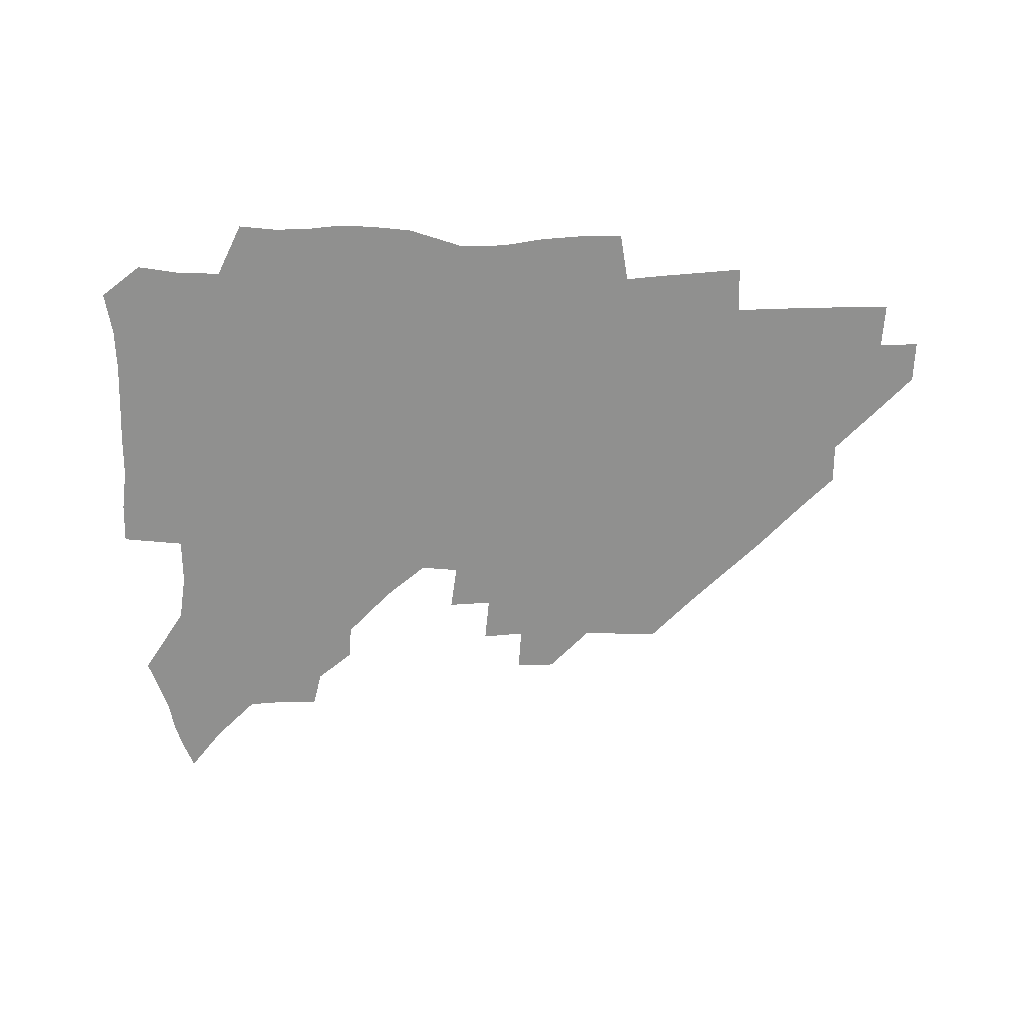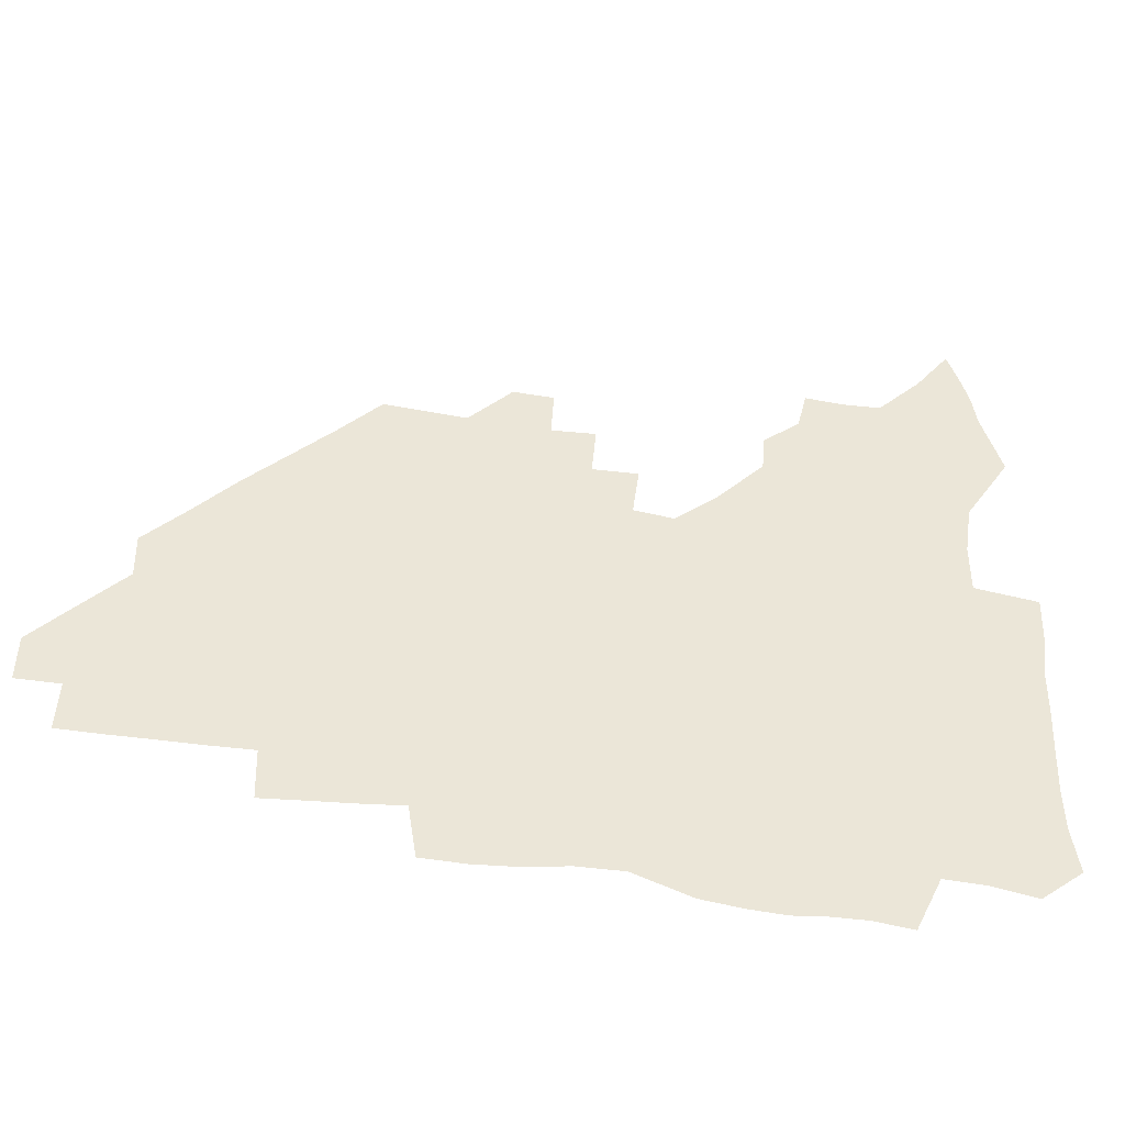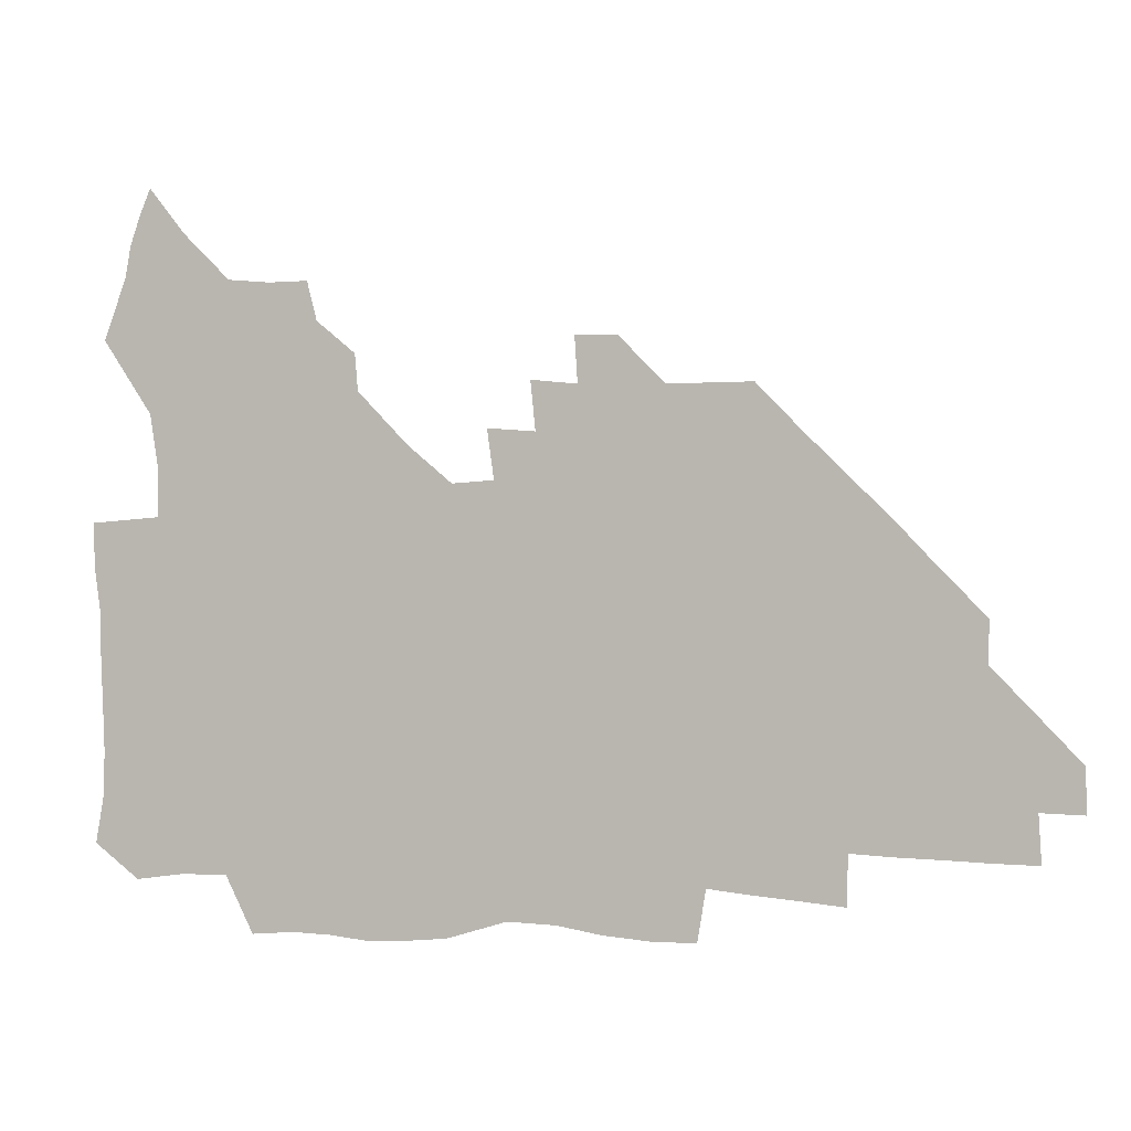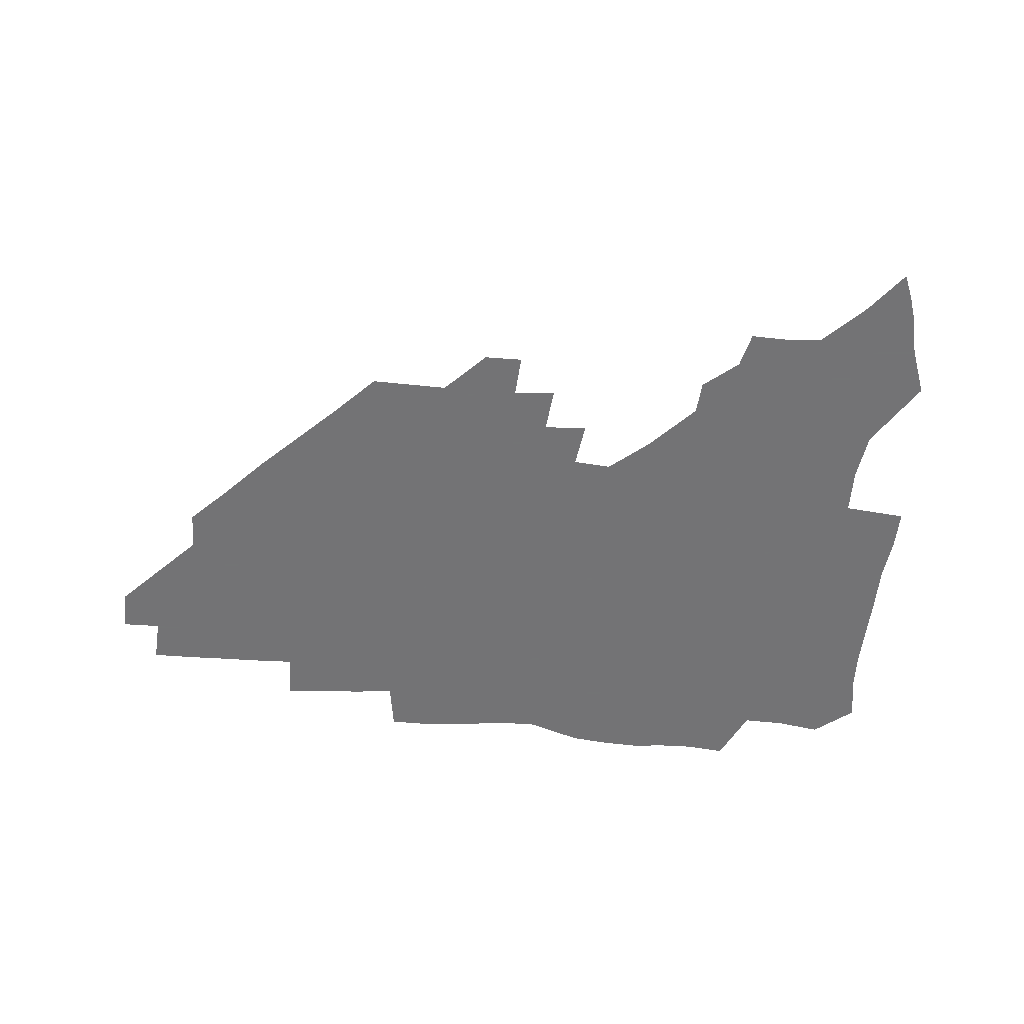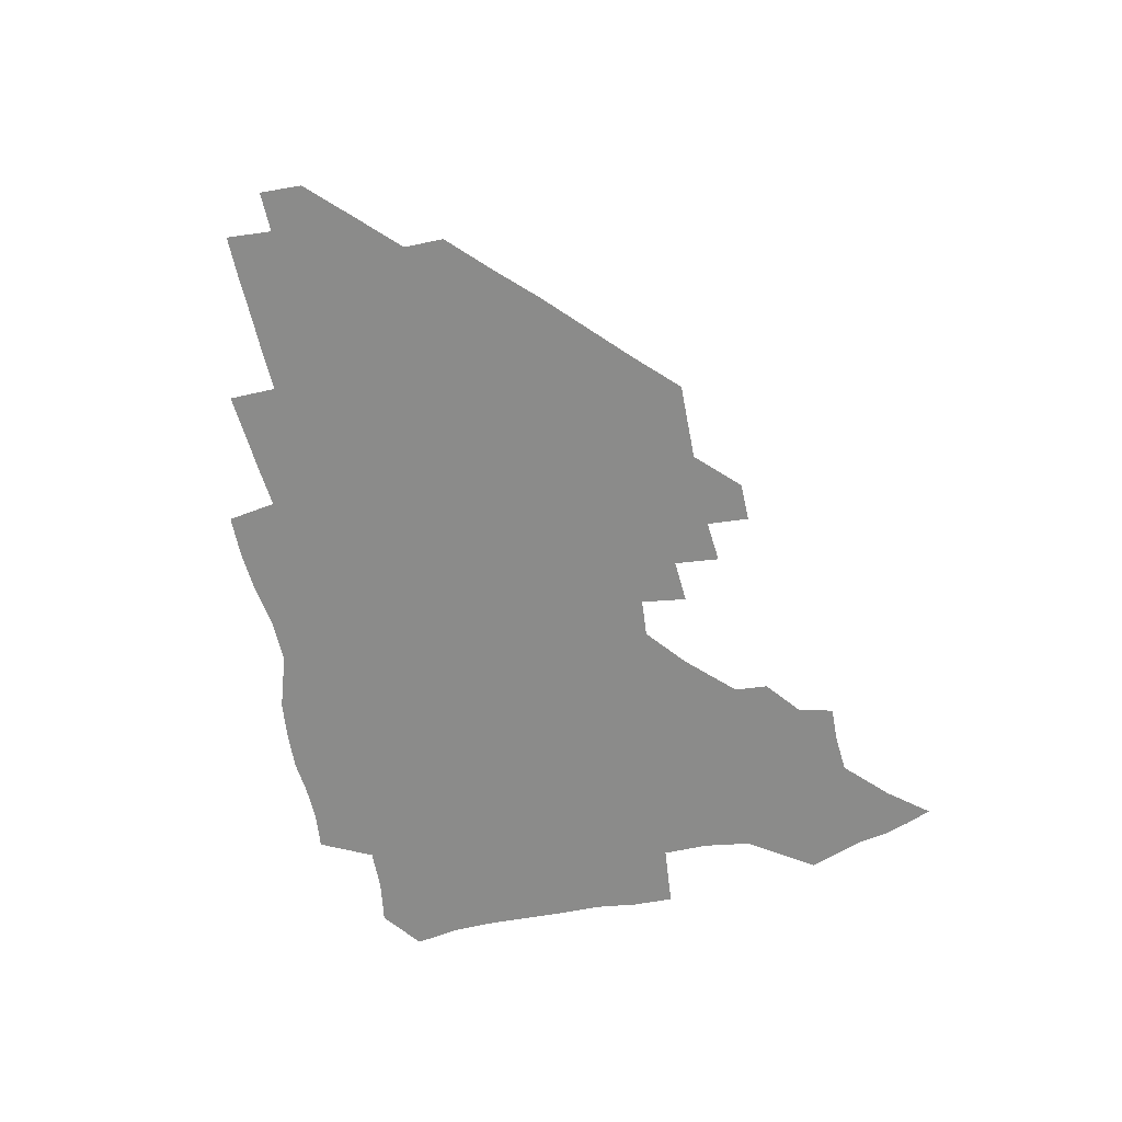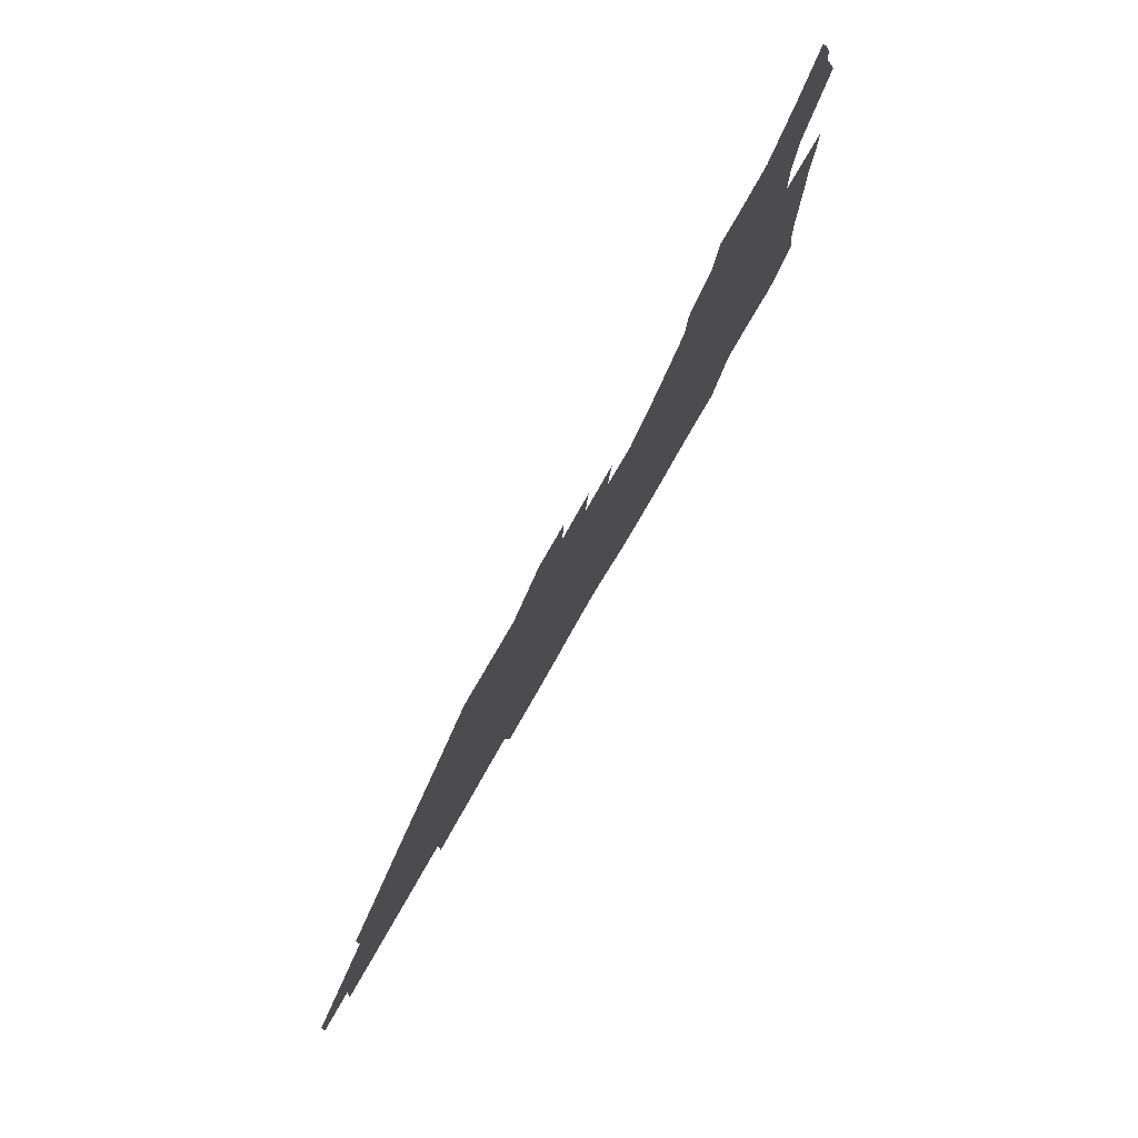
<metadata>
{"format":"obj","ext":"obj","renderer":"f3d","projection":"perspective","resolution":1024,"background":"white","views":[{"elev":-65.6,"azim":-0.0,"up":"+Z"},{"elev":-40.7,"azim":167.6,"up":"+Y"},{"elev":2.2,"azim":14.6,"up":"+Y"},{"elev":-56.0,"azim":174.8,"up":"+Z"},{"elev":-63.7,"azim":101.8,"up":"+Z"},{"elev":77.9,"azim":119.9,"up":"+Y"}]}
</metadata>
<code>
v 263.4 188.9 0
v 266.2 204.9 0
v 266.8 220.5 0
v 266.3 236.1 0
v 265.7 252.2 0
v 265.7 268.6 0
v 263.7 284.4 0
v 263.3 299.8 0
v 278.9 176.9 0
v 282.9 193.8 0
v 284.8 209.3 0
v 286.2 224.7 0
v 286.1 239.6 0
v 285.8 254.8 0
v 287.5 270.5 0
v 287.6 286 0
v 287.1 302 0
v 287.3 319.3 0
v 284.7 337.3 0
v 268 362.6 0
v 272 373.3 0
v 275.8 383.7 0
v 277.8 394.7 0
v 281.2 404.7 0
v 285.2 414.2 0
v 295.8 179.3 0
v 299.4 195.9 0
v 302.1 211.9 0
v 303 226.7 0
v 302.8 241.1 0
v 303.4 256 0
v 305.9 271.4 0
v 306.1 285.8 0
v 305.1 300.5 0
v 305.2 315.2 0
v 306.4 329.5 0
v 304.5 345.2 0
v 299.4 361.7 0
v 294.4 377.1 0
v 296.3 388 0
v 297.7 398.4 0
v 311.6 179.6 0
v 314.9 197 0
v 316.5 212.3 0
v 317.4 226.9 0
v 318.1 241.6 0
v 319 256.3 0
v 321.4 271.5 0
v 321.9 285.7 0
v 321.3 299.9 0
v 321.8 313.8 0
v 321.5 327.7 0
v 319.8 342.5 0
v 319.1 356 0
v 316.8 369.7 0
v 313.7 382.6 0
v 321.3 159.8 0
v 327.5 181.9 0
v 329.9 197.7 0
v 331.1 212.5 0
v 331.4 226.7 0
v 332.8 241.6 0
v 333.8 256.2 0
v 336.9 271.6 0
v 337.5 285.6 0
v 337.1 299.6 0
v 336.3 313.5 0
v 335.4 327.5 0
v 333.7 342.1 0
v 333.9 354.7 0
v 332.5 367.6 0
v 328.3 381.4 0
v 336 161.1 0
v 341.4 181.4 0
v 344.7 198.1 0
v 345.8 212.6 0
v 347.1 227.4 0
v 347.6 241.7 0
v 349.7 256.7 0
v 352.1 271.6 0
v 353 285.5 0
v 352.3 299.3 0
v 350.2 313.8 0
v 348.7 328.1 0
v 347.2 342.5 0
v 346.5 355.5 0
v 345.3 368.2 0
v 341.9 381.7 0
v 349.2 160.7 0
v 356.2 182.1 0
v 359.7 198.6 0
v 361.6 213.5 0
v 362.5 227.9 0
v 364.2 242.8 0
v 365.3 257.2 0
v 366.9 271.7 0
v 367.3 285.4 0
v 367.1 298.8 0
v 365.4 312.8 0
v 362.8 327.8 0
v 359.8 344.5 0
v 358.8 357.2 0
v 361.8 159.4 0
v 371.1 183.1 0
v 375.3 199.5 0
v 377.8 214.6 0
v 378.4 228.7 0
v 380.7 243.8 0
v 381.4 258 0
v 381.7 271.9 0
v 381.5 285.5 0
v 380.9 298.9 0
v 379.2 312.8 0
v 377.1 326.6 0
v 375.4 159.9 0
v 386.2 183.6 0
v 391.7 200.9 0
v 393.3 215.2 0
v 394.6 229.7 0
v 395.4 243.9 0
v 395.4 257.8 0
v 395.4 271.8 0
v 395.3 285.7 0
v 394.3 299.7 0
v 392.7 313.7 0
v 390.5 161.5 0
v 402.7 185.2 0
v 407 201.2 0
v 408.3 215.3 0
v 409.3 229.6 0
v 409.3 243.5 0
v 409.7 257.7 0
v 409.4 271.7 0
v 409.9 285.8 0
v 408.5 300.3 0
v 407.2 314.8 0
v 404.8 332 0
v 411.6 168.1 0
v 418.9 186 0
v 421.3 200.5 0
v 422.7 214.8 0
v 423.9 229.3 0
v 423.7 243.3 0
v 424.2 257.7 0
v 424 271.9 0
v 423.6 286.4 0
v 423 300.8 0
v 422 315.8 0
v 421.4 330.8 0
v 419.8 347.8 0
v 428.5 167.6 0
v 434 185.1 0
v 435.9 199.7 0
v 437.2 214.3 0
v 438 228.7 0
v 438.4 243.1 0
v 438.6 257.5 0
v 438.4 271.9 0
v 438.2 286.4 0
v 438.1 300.7 0
v 437.3 315.6 0
v 436.4 331 0
v 435.8 346.3 0
v 434.7 362.2 0
v 444.3 165.1 0
v 448.8 183.8 0
v 450.6 198.8 0
v 452.2 214 0
v 452.6 228.3 0
v 452.7 242.7 0
v 452.8 257.2 0
v 453 271.8 0
v 452.6 286.4 0
v 452.5 300.9 0
v 452 315.8 0
v 451.3 330.8 0
v 450.6 345.9 0
v 449.4 362.1 0
v 460.2 163.8 0
v 463.7 182.4 0
v 465.6 198.3 0
v 466.7 213.3 0
v 467.2 227.9 0
v 467.4 242.5 0
v 467.5 257 0
v 467.8 271.7 0
v 467.6 286.2 0
v 467.1 301.1 0
v 466.7 315.9 0
v 466.1 330.6 0
v 465.1 346.1 0
v 476 163.9 0
v 478.9 182 0
v 480.4 197.6 0
v 481.2 212.5 0
v 481.9 227.5 0
v 482.2 242.3 0
v 482.2 257 0
v 482.2 271.6 0
v 482.2 286.1 0
v 481.7 301.6 0
v 481.3 316.1 0
v 480.7 330.9 0
v 479.8 346.3 0
v 494.2 180.5 0
v 495.3 197.2 0
v 496 212 0
v 496.6 227.4 0
v 497.1 242.3 0
v 497 256.9 0
v 497 271.5 0
v 496.8 286.2 0
v 496.2 301.6 0
v 495.9 316.2 0
v 495.4 330.9 0
v 494.5 346.6 0
v 509.6 179.2 0
v 510.2 196.3 0
v 510.9 211.9 0
v 511.3 227.2 0
v 511.5 242.1 0
v 511.6 256.8 0
v 511.7 271.4 0
v 511.3 286.2 0
v 510.8 301.4 0
v 510.4 316.2 0
v 509.8 330.9 0
v 524.9 177.9 0
v 525.2 195.3 0
v 525.8 211.2 0
v 525.9 226.9 0
v 526.1 241.9 0
v 526.1 256.7 0
v 526 271.4 0
v 525.8 286.2 0
v 525.4 301.2 0
v 524.9 316.3 0
v 540.6 194.7 0
v 540.6 211.1 0
v 540.5 226.9 0
v 540.6 241.7 0
v 540.7 256.5 0
v 540.3 271.5 0
v 540.2 286.2 0
v 540 301.7 0
v 556 194.4 0
v 555.4 211.2 0
v 555.2 226.6 0
v 555.4 241.5 0
v 555.1 256.7 0
v 554.9 271.5 0
v 554.6 286.4 0
v 571.4 193.9 0
v 570.5 210.6 0
v 570 226.3 0
v 569.9 241.5 0
v 569.4 256.6 0
v 569.5 271.5 0
v 586.3 193.8 0
v 585.2 210.5 0
v 585 225.9 0
v 584.1 241.7 0
v 600.1 210.2 0
v 599.6 225.6 0
f 9 10 1
f 1 10 2
f 10 11 2
f 2 11 3
f 11 12 3
f 3 12 4
f 12 13 4
f 4 13 5
f 13 14 5
f 5 14 6
f 14 15 6
f 6 15 7
f 15 16 7
f 7 16 8
f 16 17 8
f 9 26 10
f 26 27 10
f 10 27 11
f 27 28 11
f 11 28 12
f 28 29 12
f 12 29 13
f 29 30 13
f 13 30 14
f 30 31 14
f 14 31 15
f 31 32 15
f 15 32 16
f 32 33 16
f 16 33 17
f 33 34 17
f 17 34 18
f 34 35 18
f 18 35 19
f 35 36 19
f 19 36 20
f 36 37 20
f 20 37 21
f 37 38 21
f 21 38 22
f 38 39 22
f 22 39 23
f 39 40 23
f 23 40 24
f 40 41 24
f 24 41 25
f 26 42 27
f 42 43 27
f 27 43 28
f 43 44 28
f 28 44 29
f 44 45 29
f 29 45 30
f 45 46 30
f 30 46 31
f 46 47 31
f 31 47 32
f 47 48 32
f 32 48 33
f 48 49 33
f 33 49 34
f 49 50 34
f 34 50 35
f 50 51 35
f 35 51 36
f 51 52 36
f 36 52 37
f 52 53 37
f 37 53 38
f 53 54 38
f 38 54 39
f 54 55 39
f 39 55 40
f 55 56 40
f 40 56 41
f 57 58 42
f 42 58 43
f 58 59 43
f 43 59 44
f 59 60 44
f 44 60 45
f 60 61 45
f 45 61 46
f 61 62 46
f 46 62 47
f 62 63 47
f 47 63 48
f 63 64 48
f 48 64 49
f 64 65 49
f 49 65 50
f 65 66 50
f 50 66 51
f 66 67 51
f 51 67 52
f 67 68 52
f 52 68 53
f 68 69 53
f 53 69 54
f 69 70 54
f 54 70 55
f 70 71 55
f 55 71 56
f 71 72 56
f 57 73 58
f 73 74 58
f 58 74 59
f 74 75 59
f 59 75 60
f 75 76 60
f 60 76 61
f 76 77 61
f 61 77 62
f 77 78 62
f 62 78 63
f 78 79 63
f 63 79 64
f 79 80 64
f 64 80 65
f 80 81 65
f 65 81 66
f 81 82 66
f 66 82 67
f 82 83 67
f 67 83 68
f 83 84 68
f 68 84 69
f 84 85 69
f 69 85 70
f 85 86 70
f 70 86 71
f 86 87 71
f 71 87 72
f 87 88 72
f 73 89 74
f 89 90 74
f 74 90 75
f 90 91 75
f 75 91 76
f 91 92 76
f 76 92 77
f 92 93 77
f 77 93 78
f 93 94 78
f 78 94 79
f 94 95 79
f 79 95 80
f 95 96 80
f 80 96 81
f 96 97 81
f 81 97 82
f 97 98 82
f 82 98 83
f 98 99 83
f 83 99 84
f 99 100 84
f 84 100 85
f 100 101 85
f 85 101 86
f 101 102 86
f 86 102 87
f 89 103 90
f 103 104 90
f 90 104 91
f 104 105 91
f 91 105 92
f 105 106 92
f 92 106 93
f 106 107 93
f 93 107 94
f 107 108 94
f 94 108 95
f 108 109 95
f 95 109 96
f 109 110 96
f 96 110 97
f 110 111 97
f 97 111 98
f 111 112 98
f 98 112 99
f 112 113 99
f 99 113 100
f 113 114 100
f 100 114 101
f 103 115 104
f 115 116 104
f 104 116 105
f 116 117 105
f 105 117 106
f 117 118 106
f 106 118 107
f 118 119 107
f 107 119 108
f 119 120 108
f 108 120 109
f 120 121 109
f 109 121 110
f 121 122 110
f 110 122 111
f 122 123 111
f 111 123 112
f 123 124 112
f 112 124 113
f 124 125 113
f 113 125 114
f 115 126 116
f 126 127 116
f 116 127 117
f 127 128 117
f 117 128 118
f 128 129 118
f 118 129 119
f 129 130 119
f 119 130 120
f 130 131 120
f 120 131 121
f 131 132 121
f 121 132 122
f 132 133 122
f 122 133 123
f 133 134 123
f 123 134 124
f 134 135 124
f 124 135 125
f 135 136 125
f 126 138 127
f 138 139 127
f 127 139 128
f 139 140 128
f 128 140 129
f 140 141 129
f 129 141 130
f 141 142 130
f 130 142 131
f 142 143 131
f 131 143 132
f 143 144 132
f 132 144 133
f 144 145 133
f 133 145 134
f 145 146 134
f 134 146 135
f 146 147 135
f 135 147 136
f 147 148 136
f 136 148 137
f 148 149 137
f 138 151 139
f 151 152 139
f 139 152 140
f 152 153 140
f 140 153 141
f 153 154 141
f 141 154 142
f 154 155 142
f 142 155 143
f 155 156 143
f 143 156 144
f 156 157 144
f 144 157 145
f 157 158 145
f 145 158 146
f 158 159 146
f 146 159 147
f 159 160 147
f 147 160 148
f 160 161 148
f 148 161 149
f 161 162 149
f 149 162 150
f 162 163 150
f 151 165 152
f 165 166 152
f 152 166 153
f 166 167 153
f 153 167 154
f 167 168 154
f 154 168 155
f 168 169 155
f 155 169 156
f 169 170 156
f 156 170 157
f 170 171 157
f 157 171 158
f 171 172 158
f 158 172 159
f 172 173 159
f 159 173 160
f 173 174 160
f 160 174 161
f 174 175 161
f 161 175 162
f 175 176 162
f 162 176 163
f 176 177 163
f 163 177 164
f 177 178 164
f 165 179 166
f 179 180 166
f 166 180 167
f 180 181 167
f 167 181 168
f 181 182 168
f 168 182 169
f 182 183 169
f 169 183 170
f 183 184 170
f 170 184 171
f 184 185 171
f 171 185 172
f 185 186 172
f 172 186 173
f 186 187 173
f 173 187 174
f 187 188 174
f 174 188 175
f 188 189 175
f 175 189 176
f 189 190 176
f 176 190 177
f 190 191 177
f 177 191 178
f 179 192 180
f 192 193 180
f 180 193 181
f 193 194 181
f 181 194 182
f 194 195 182
f 182 195 183
f 195 196 183
f 183 196 184
f 196 197 184
f 184 197 185
f 197 198 185
f 185 198 186
f 198 199 186
f 186 199 187
f 199 200 187
f 187 200 188
f 200 201 188
f 188 201 189
f 201 202 189
f 189 202 190
f 202 203 190
f 190 203 191
f 203 204 191
f 193 205 194
f 205 206 194
f 194 206 195
f 206 207 195
f 195 207 196
f 207 208 196
f 196 208 197
f 208 209 197
f 197 209 198
f 209 210 198
f 198 210 199
f 210 211 199
f 199 211 200
f 211 212 200
f 200 212 201
f 212 213 201
f 201 213 202
f 213 214 202
f 202 214 203
f 214 215 203
f 203 215 204
f 215 216 204
f 205 217 206
f 217 218 206
f 206 218 207
f 218 219 207
f 207 219 208
f 219 220 208
f 208 220 209
f 220 221 209
f 209 221 210
f 221 222 210
f 210 222 211
f 222 223 211
f 211 223 212
f 223 224 212
f 212 224 213
f 224 225 213
f 213 225 214
f 225 226 214
f 214 226 215
f 226 227 215
f 215 227 216
f 217 228 218
f 228 229 218
f 218 229 219
f 229 230 219
f 219 230 220
f 230 231 220
f 220 231 221
f 231 232 221
f 221 232 222
f 232 233 222
f 222 233 223
f 233 234 223
f 223 234 224
f 234 235 224
f 224 235 225
f 235 236 225
f 225 236 226
f 236 237 226
f 226 237 227
f 229 238 230
f 238 239 230
f 230 239 231
f 239 240 231
f 231 240 232
f 240 241 232
f 232 241 233
f 241 242 233
f 233 242 234
f 242 243 234
f 234 243 235
f 243 244 235
f 235 244 236
f 244 245 236
f 236 245 237
f 238 246 239
f 246 247 239
f 239 247 240
f 247 248 240
f 240 248 241
f 248 249 241
f 241 249 242
f 249 250 242
f 242 250 243
f 250 251 243
f 243 251 244
f 251 252 244
f 244 252 245
f 246 253 247
f 253 254 247
f 247 254 248
f 254 255 248
f 248 255 249
f 255 256 249
f 249 256 250
f 256 257 250
f 250 257 251
f 257 258 251
f 251 258 252
f 253 259 254
f 259 260 254
f 254 260 255
f 260 261 255
f 255 261 256
f 261 262 256
f 256 262 257
f 260 263 261
f 263 264 261
f 261 264 262

</code>
